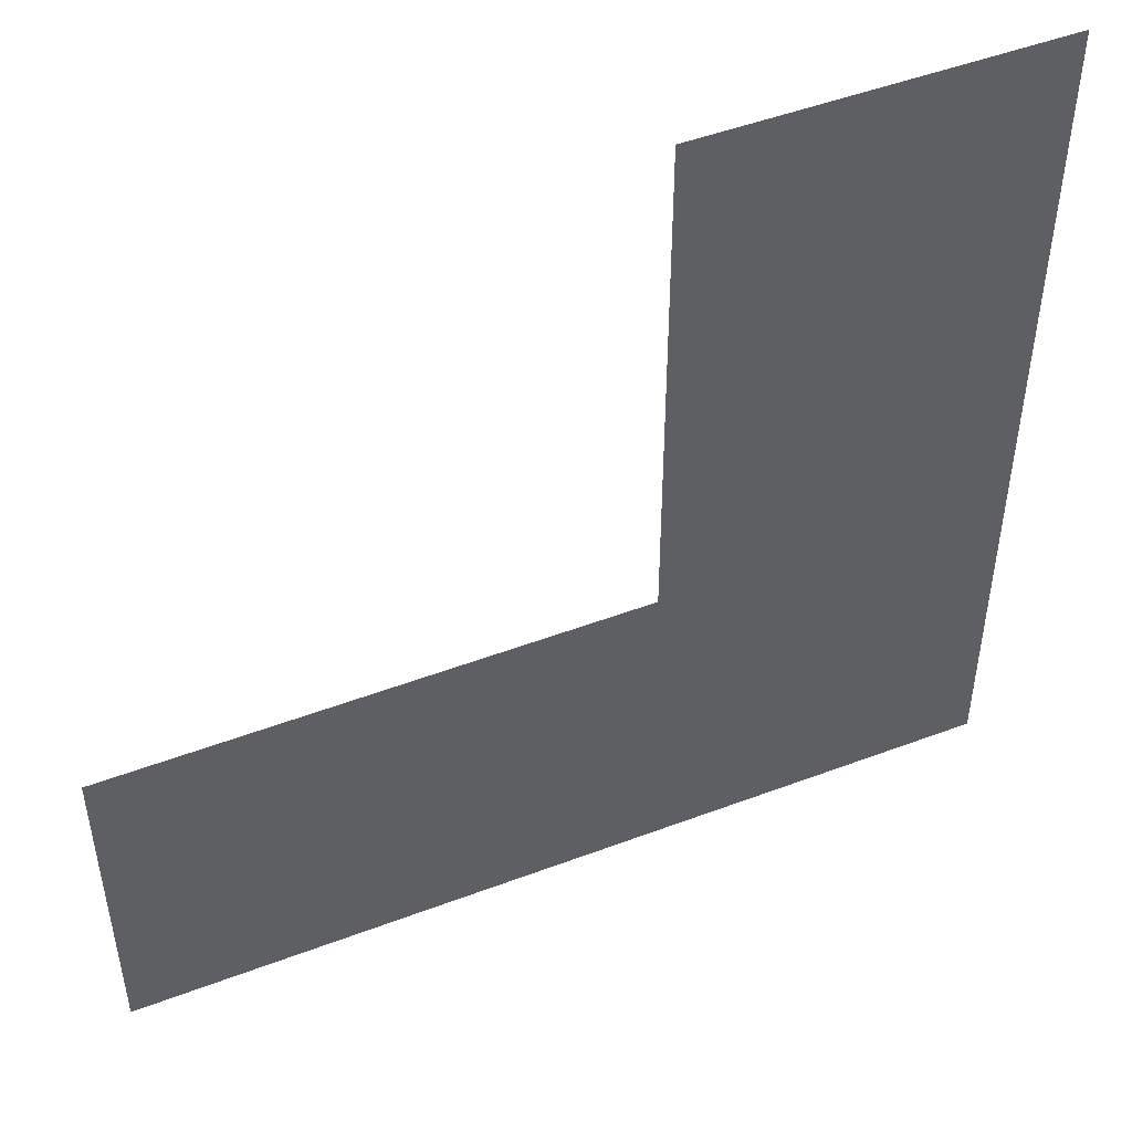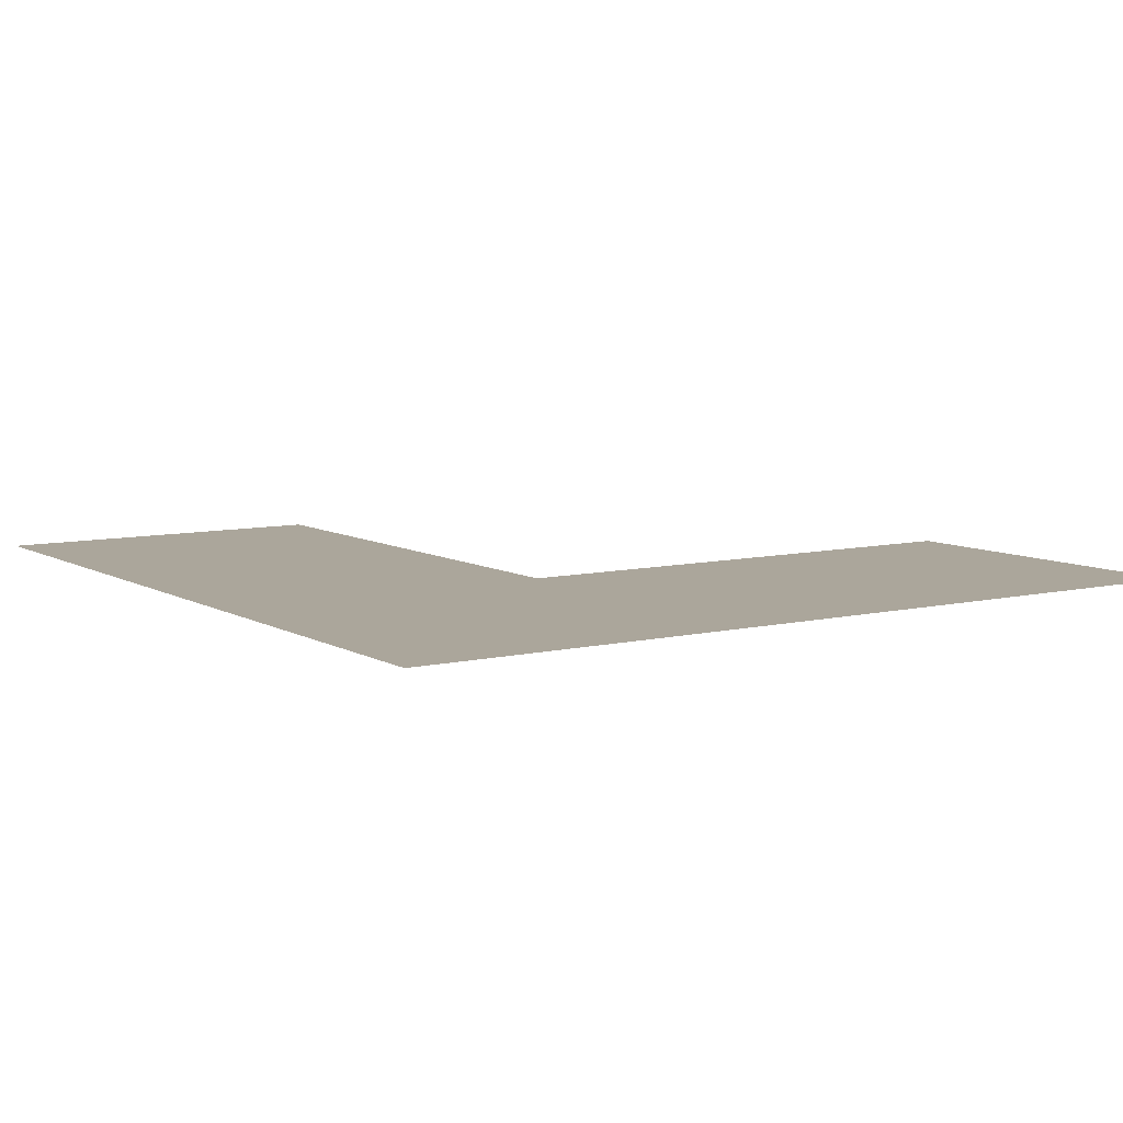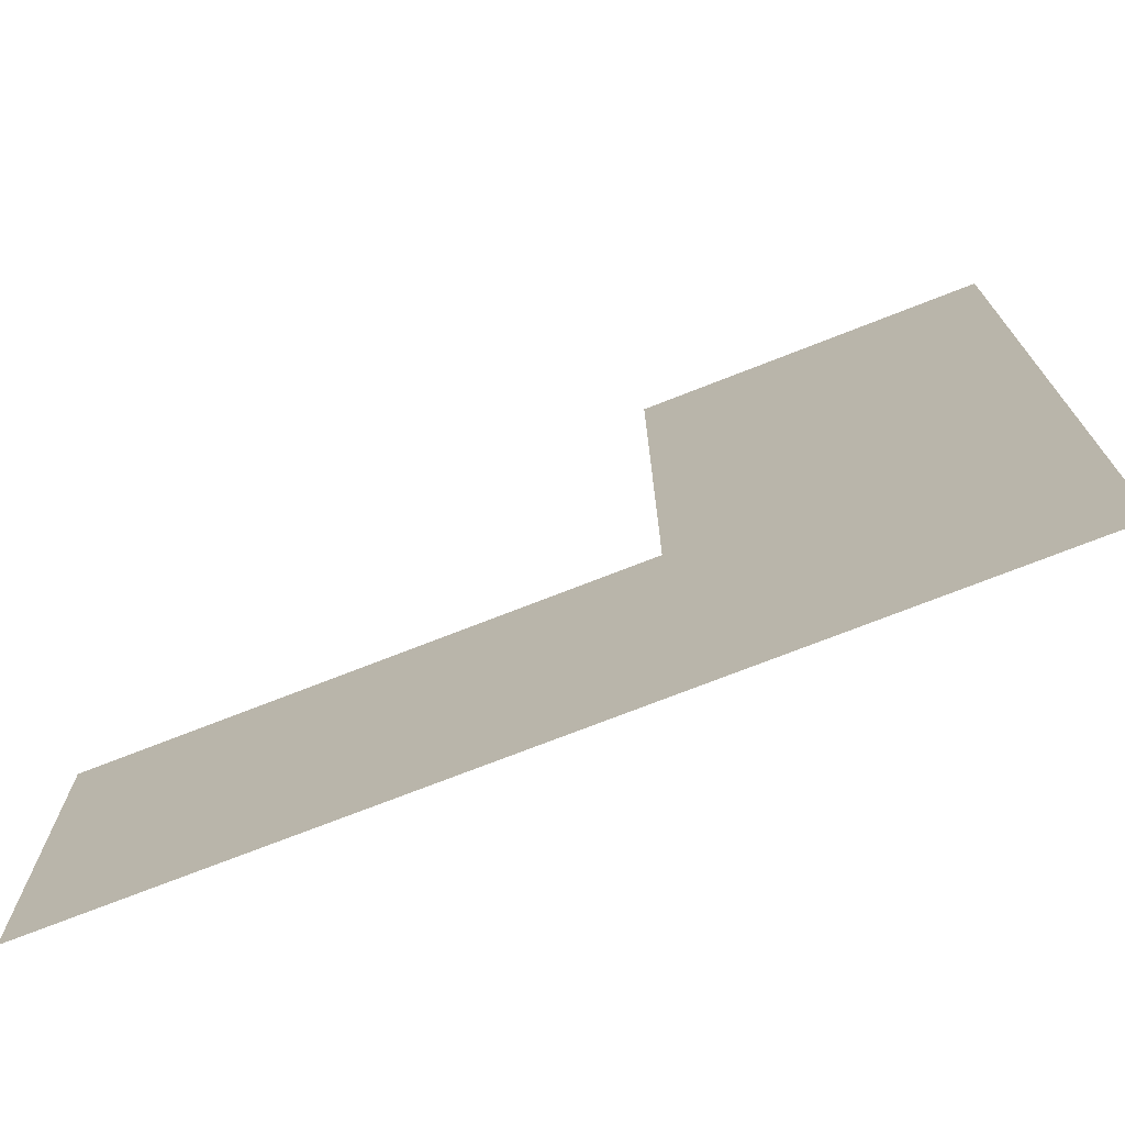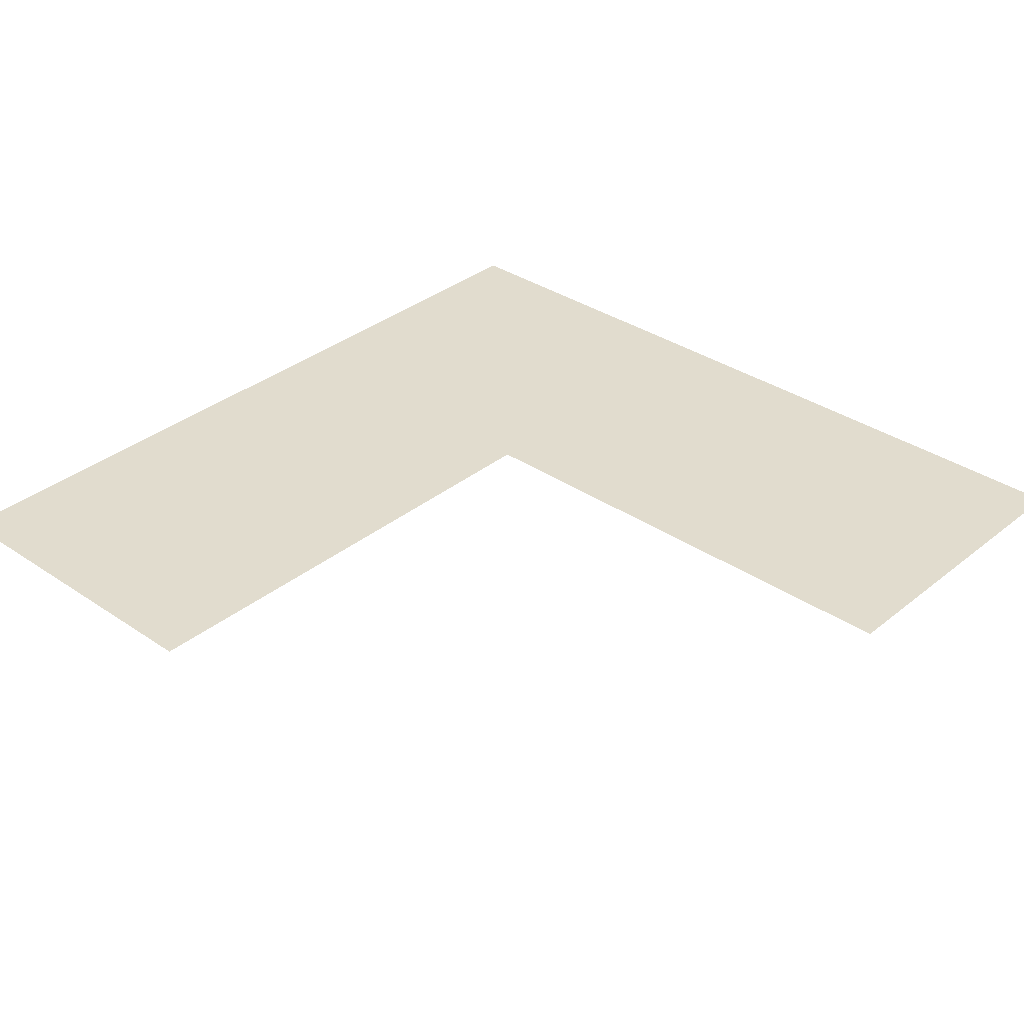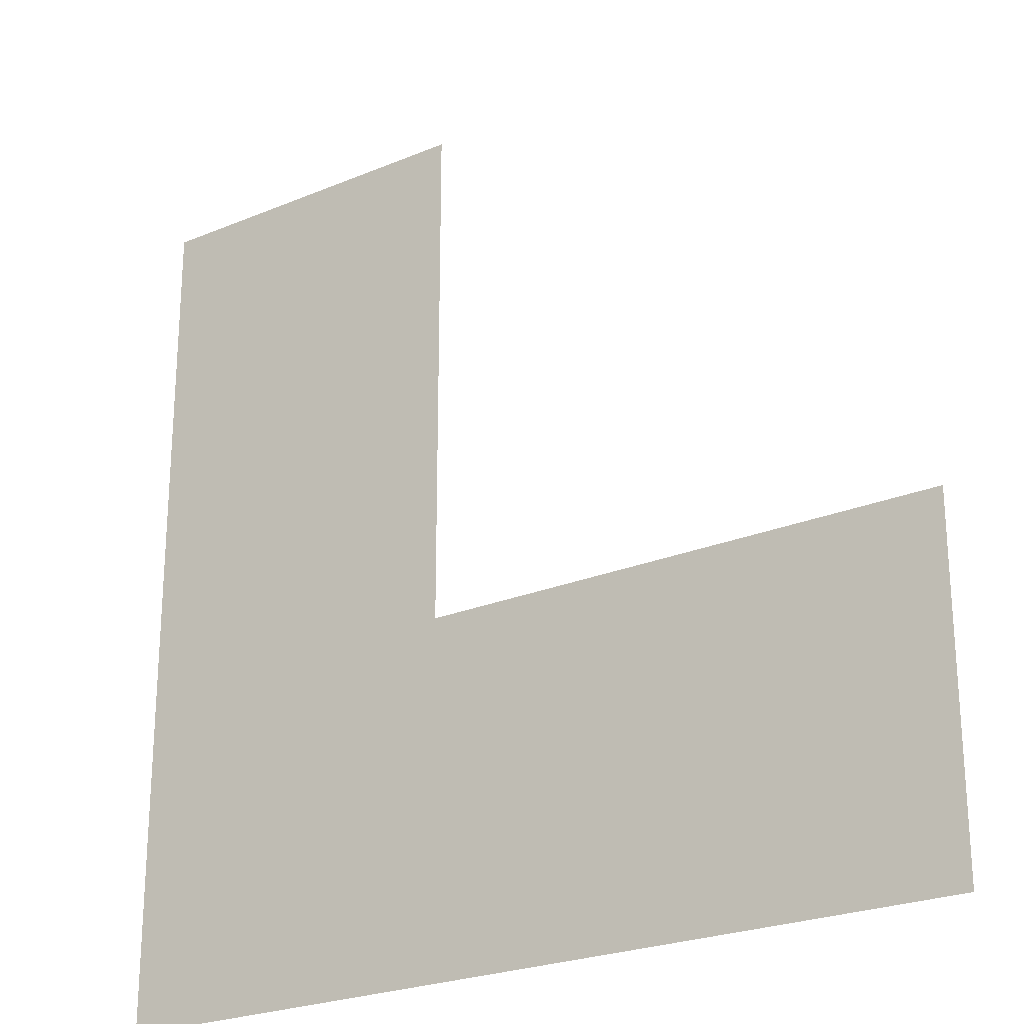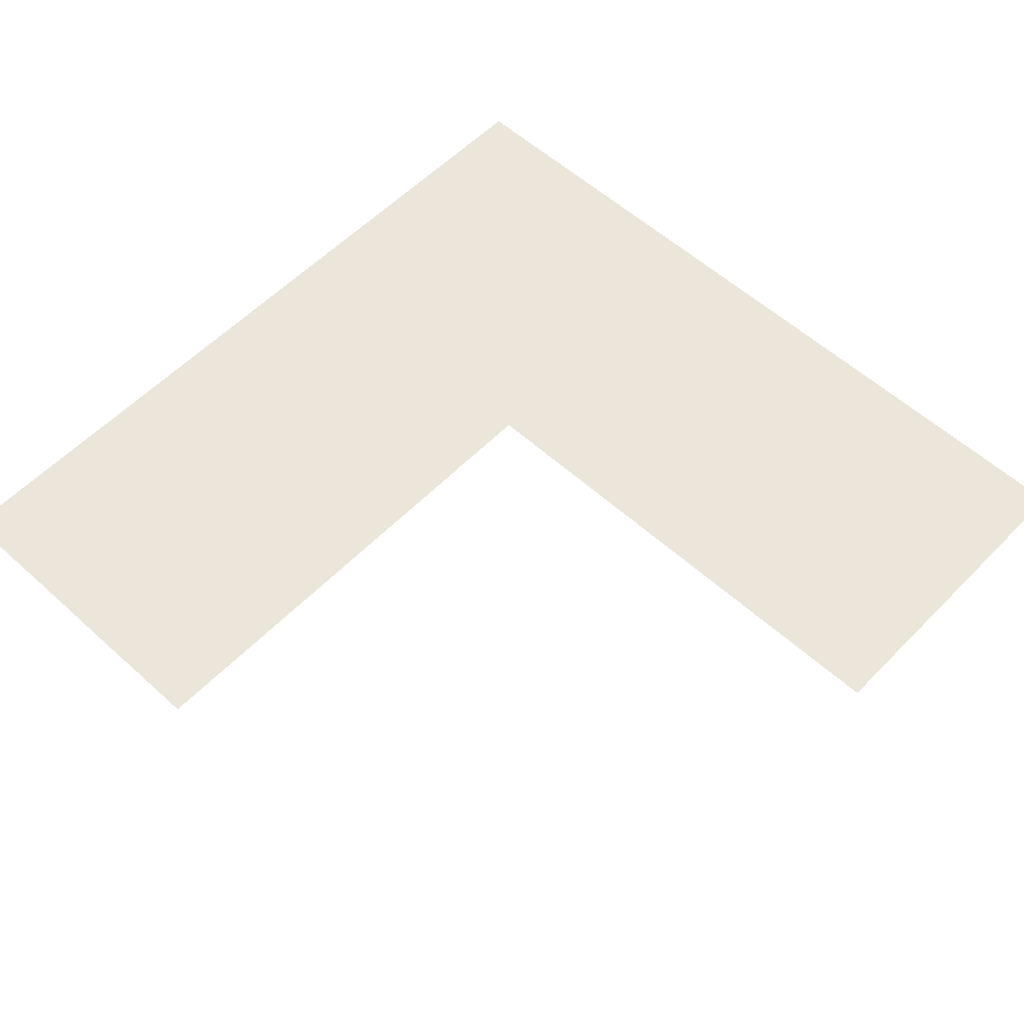
<metadata>
{"format":"obj","ext":"obj","renderer":"f3d","projection":"perspective","resolution":1024,"background":"white","views":[{"elev":49.1,"azim":157.3,"up":"+Z"},{"elev":8.0,"azim":-123.4,"up":"+Y"},{"elev":-73.7,"azim":-158.6,"up":"+Z"},{"elev":34.1,"azim":42.6,"up":"+Y"},{"elev":-24.3,"azim":34.6,"up":"+Z"},{"elev":56.7,"azim":43.4,"up":"+Y"}]}
</metadata>
<code>
g default
v -1208 0.000105 -300
v -1208 0.000105 300
v -2109 0 -300
v -2709 -5.3e-05 -300
v -2709 -5.3e-05 300
v -2109 0 300
v -2109 0 1200
v -2709 -5.3e-05 1200
g Road_part1
f 6 2 1 3
f 3 4 5 6
f 6 5 8 7

</code>
